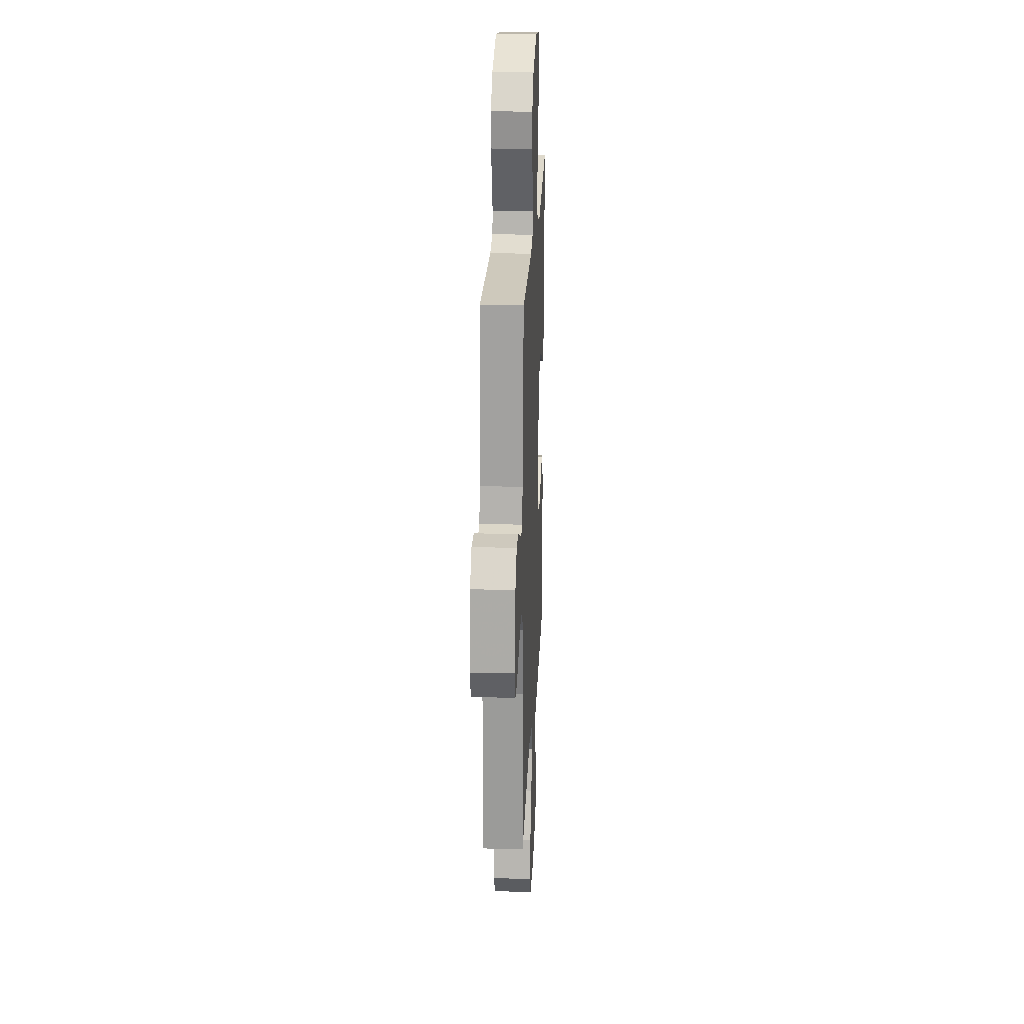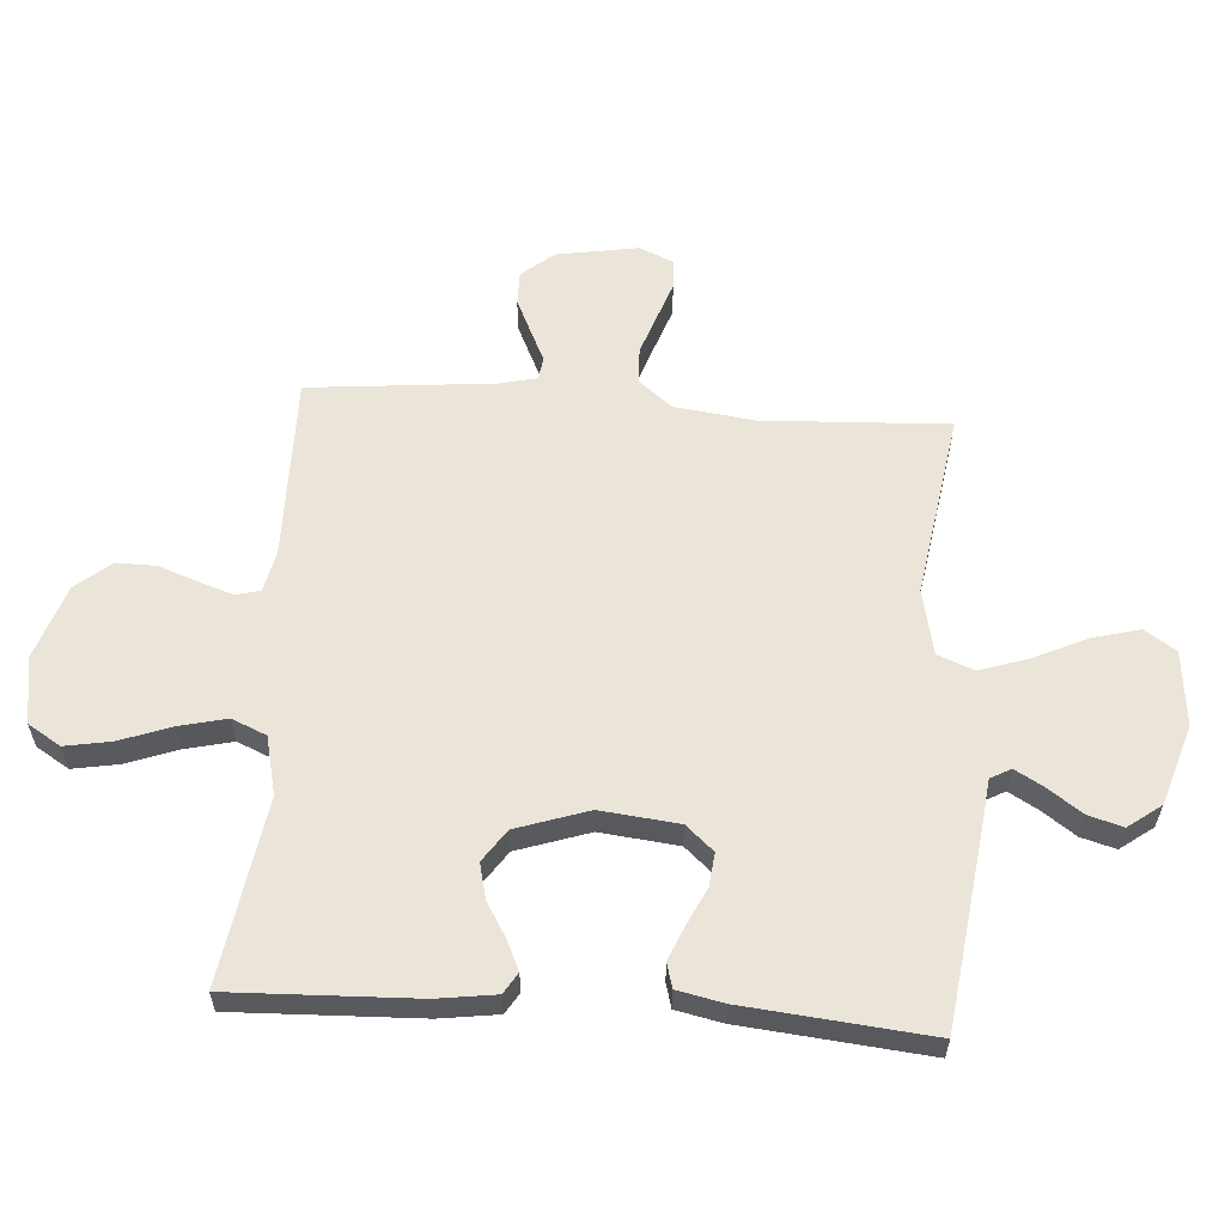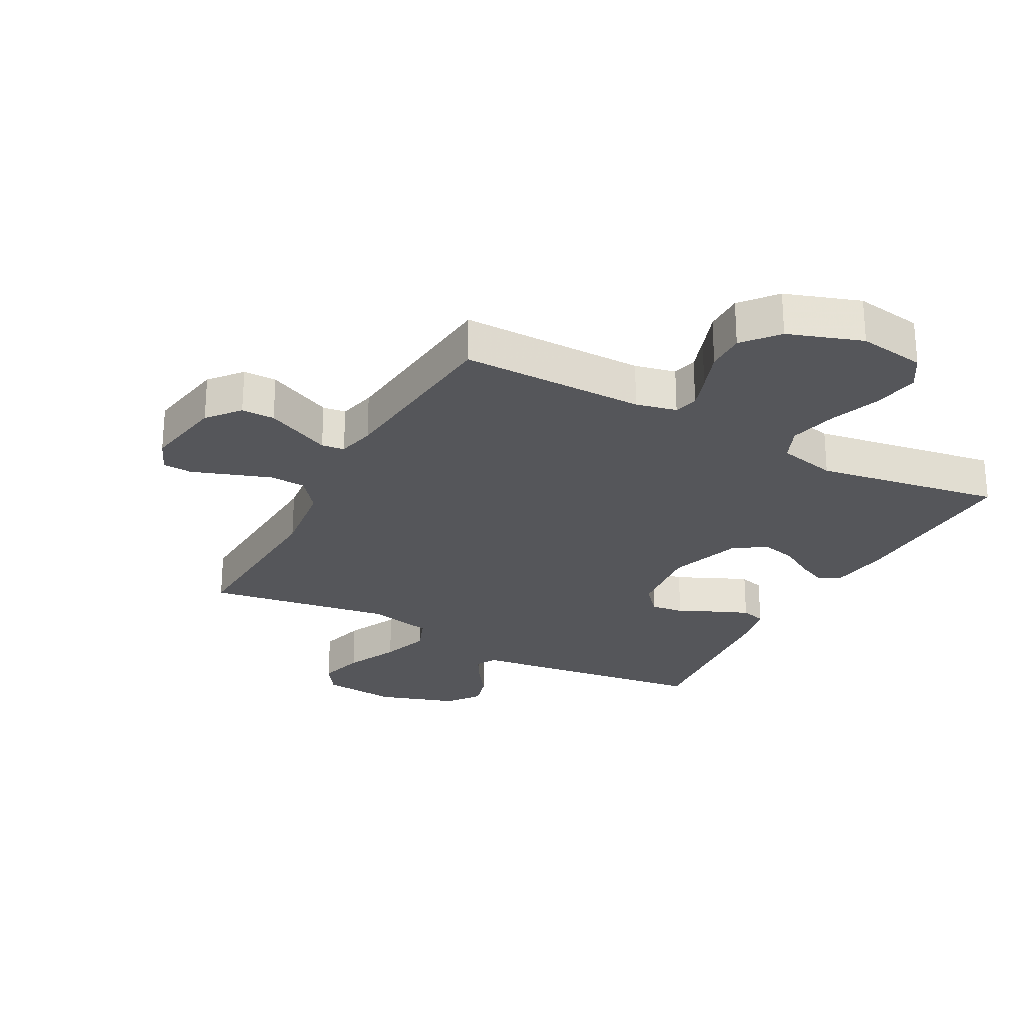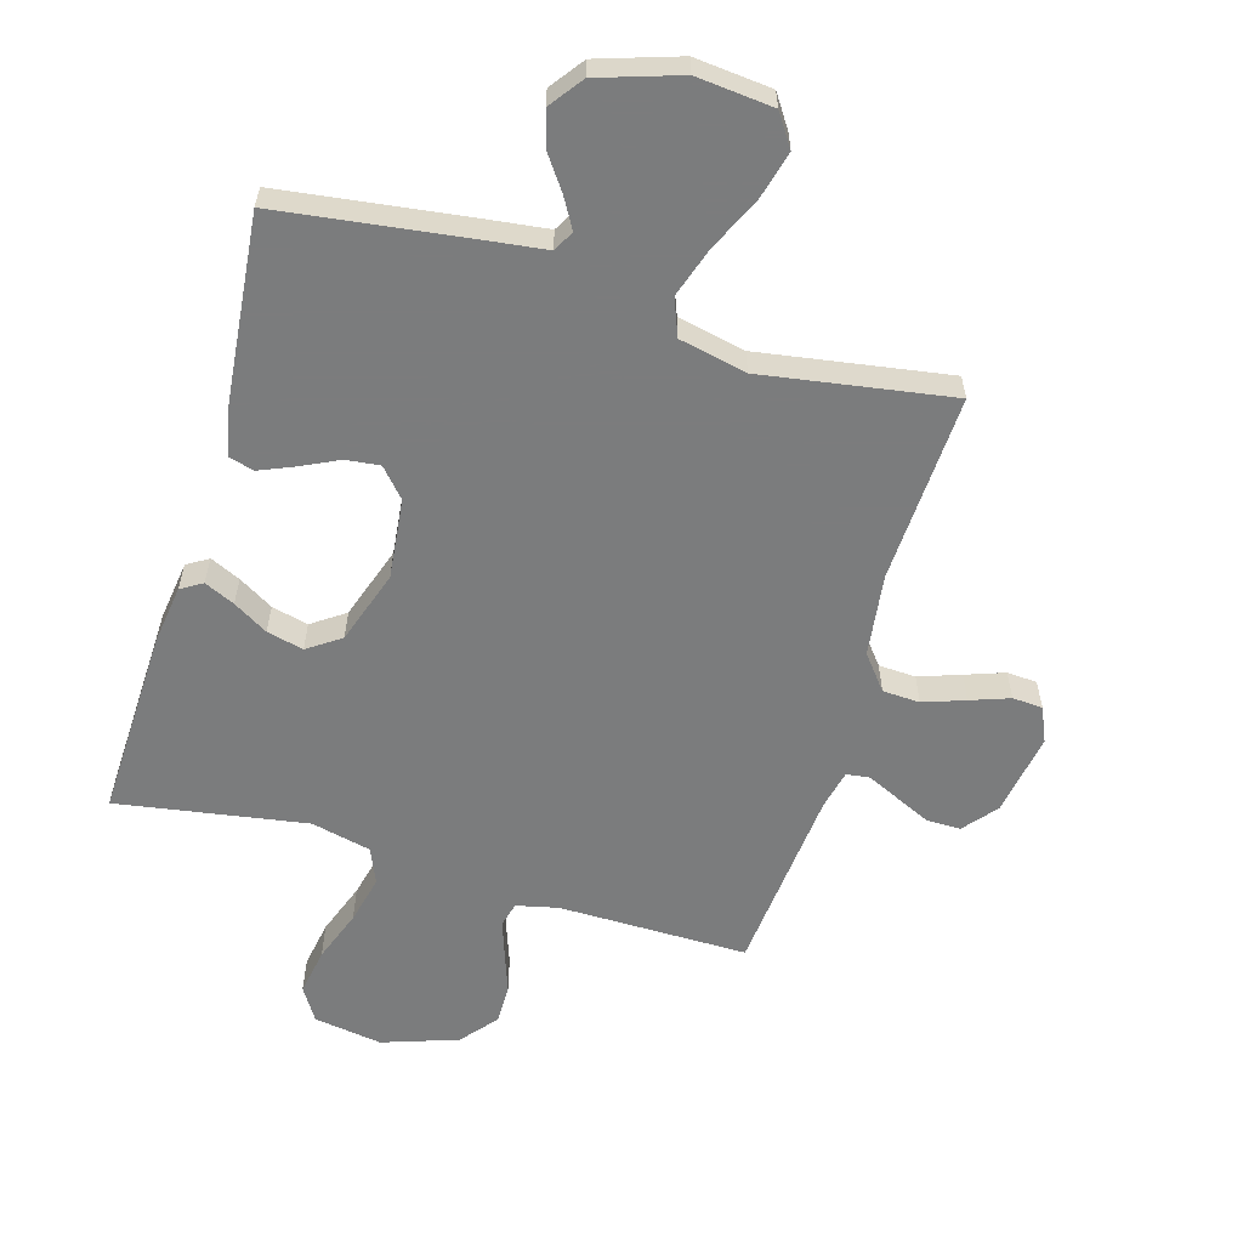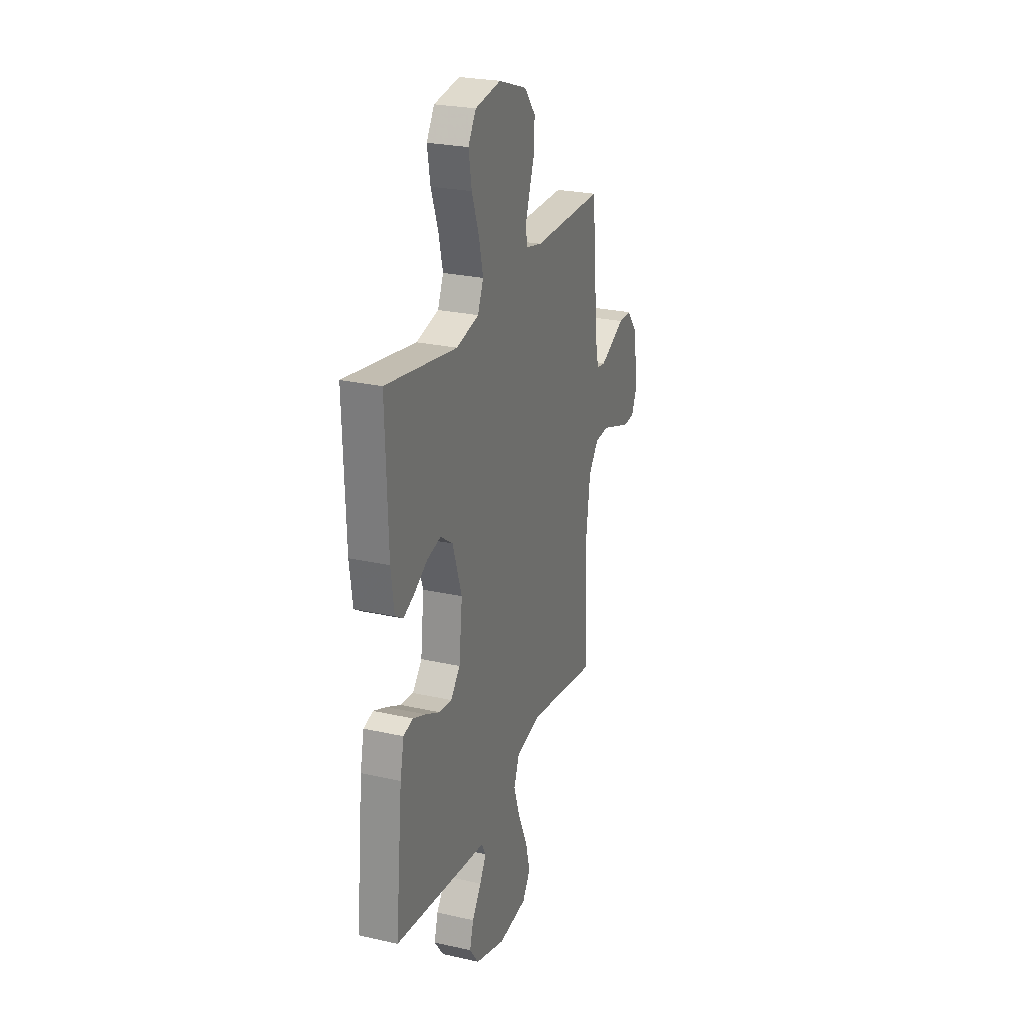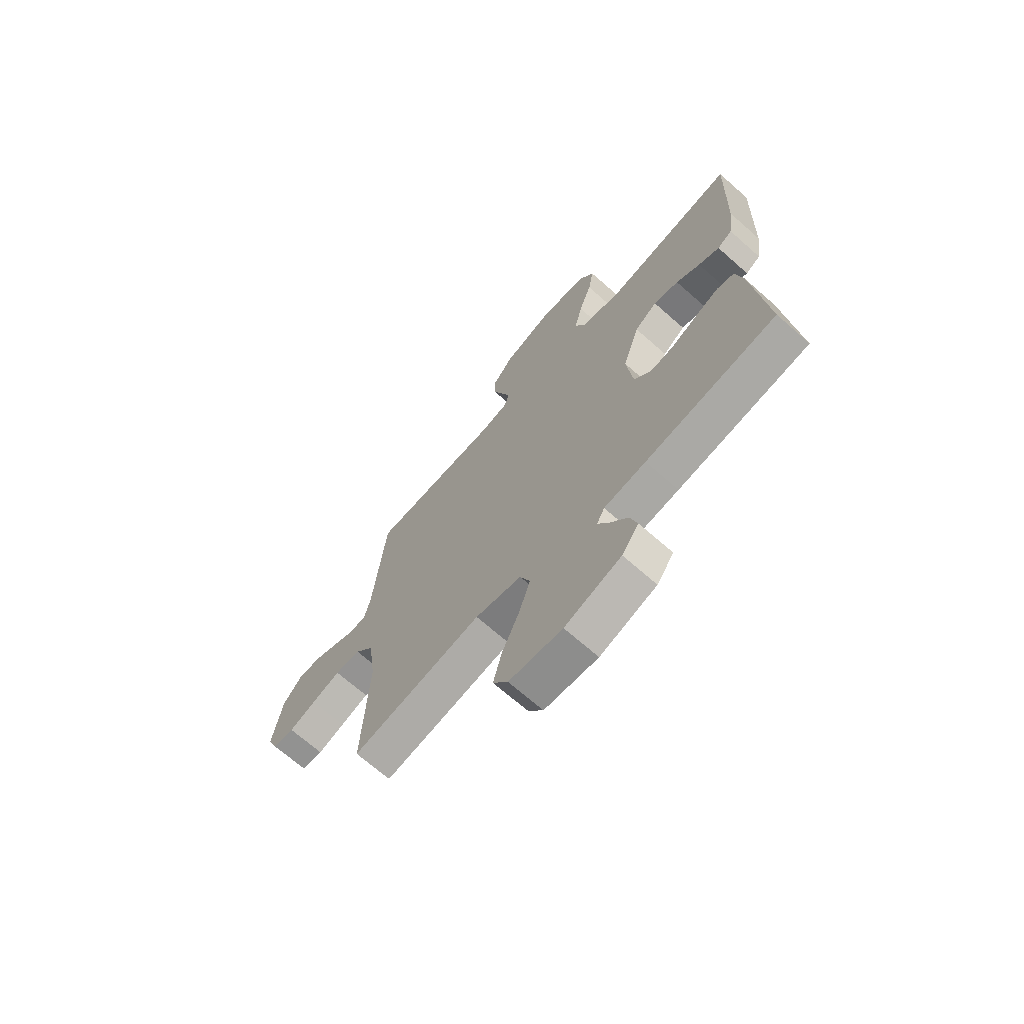
<metadata>
{"format":"obj","ext":"obj","renderer":"f3d","projection":"perspective","resolution":1024,"background":"white","views":[{"elev":22.7,"azim":-87.3,"up":"+Z"},{"elev":59.3,"azim":93.9,"up":"+Y"},{"elev":-25.8,"azim":-28.4,"up":"+Y"},{"elev":-58.7,"azim":163.6,"up":"+Y"},{"elev":25.4,"azim":110.0,"up":"+Z"},{"elev":-69.2,"azim":48.6,"up":"+Z"}]}
</metadata>
<code>
v 0.5 0.07 0.5
v 0.49 0.07 0.2
v 0.477 0.07 0.105
v 0.443 0.07 0.084
v 0.395 0.07 0.106
v 0.34 0.07 0.139
v 0.282 0.07 0.153
v 0.23 0.07 0.117
v 0.191 0.07 0
v 0.205 0.07 -0.127
v 0.245 0.07 -0.172
v 0.299 0.07 -0.166
v 0.359 0.07 -0.137
v 0.414 0.07 -0.114
v 0.454 0.07 -0.125
v 0.47 0.07 -0.2
v 0.5 0.07 -0.5
v 0.2 0.07 -0.54
v 0.104 0.07 -0.552
v 0.086 0.07 -0.585
v 0.113 0.07 -0.632
v 0.152 0.07 -0.687
v 0.168 0.07 -0.743
v 0.129 0.07 -0.796
v 0 0.07 -0.838
v -0.122 0.07 -0.826
v -0.156 0.07 -0.775
v -0.136 0.07 -0.699
v -0.096 0.07 -0.613
v -0.07 0.07 -0.534
v -0.093 0.07 -0.475
v -0.2 0.07 -0.452
v -0.5 0.07 -0.5
v -0.486 0.07 -0.2
v -0.503 0.07 -0.07
v -0.546 0.07 -0.016
v -0.605 0.07 -0.013
v -0.671 0.07 -0.036
v -0.733 0.07 -0.058
v -0.781 0.07 -0.055
v -0.805 0.07 0
v -0.783 0.07 0.132
v -0.74 0.07 0.184
v -0.686 0.07 0.184
v -0.63 0.07 0.158
v -0.579 0.07 0.134
v -0.542 0.07 0.139
v -0.528 0.07 0.2
v -0.5 0.07 0.5
v -0.2 0.07 0.498
v -0.134 0.07 0.513
v -0.124 0.07 0.552
v -0.143 0.07 0.608
v -0.166 0.07 0.672
v -0.167 0.07 0.736
v -0.12 0.07 0.793
v 0 0.07 0.834
v 0.109 0.07 0.817
v 0.142 0.07 0.764
v 0.129 0.07 0.689
v 0.099 0.07 0.606
v 0.081 0.07 0.529
v 0.105 0.07 0.473
v 0.2 0.07 0.451
v 0.5 0 0.5
v 0.49 0 0.2
v 0.477 0 0.105
v 0.443 0 0.084
v 0.395 0 0.106
v 0.34 0 0.139
v 0.282 0 0.153
v 0.23 0 0.117
v 0.191 0 0
v 0.205 0 -0.127
v 0.245 0 -0.172
v 0.299 0 -0.166
v 0.359 0 -0.137
v 0.414 0 -0.114
v 0.454 0 -0.125
v 0.47 0 -0.2
v 0.5 0 -0.5
v 0.2 0 -0.54
v 0.104 0 -0.552
v 0.086 0 -0.585
v 0.113 0 -0.632
v 0.152 0 -0.687
v 0.168 0 -0.743
v 0.129 0 -0.796
v 0 0 -0.838
v -0.122 0 -0.826
v -0.156 0 -0.775
v -0.136 0 -0.699
v -0.096 0 -0.613
v -0.07 0 -0.534
v -0.093 0 -0.475
v -0.2 0 -0.452
v -0.5 0 -0.5
v -0.486 0 -0.2
v -0.503 0 -0.07
v -0.546 0 -0.016
v -0.605 0 -0.013
v -0.671 0 -0.036
v -0.733 0 -0.058
v -0.781 0 -0.055
v -0.805 0 0
v -0.783 0 0.132
v -0.74 0 0.184
v -0.686 0 0.184
v -0.63 0 0.158
v -0.579 0 0.134
v -0.542 0 0.139
v -0.528 0 0.2
v -0.5 0 0.5
v -0.2 0 0.498
v -0.134 0 0.513
v -0.124 0 0.552
v -0.143 0 0.608
v -0.166 0 0.672
v -0.167 0 0.736
v -0.12 0 0.793
v 0 0 0.834
v 0.109 0 0.817
v 0.142 0 0.764
v 0.129 0 0.689
v 0.099 0 0.606
v 0.081 0 0.529
v 0.105 0 0.473
v 0.2 0 0.451
f 59 60 61
f 58 59 61
f 57 58 61
f 56 57 61
f 55 56 61
f 54 55 61
f 53 54 61
f 52 53 61 62
f 51 52 62 63
f 48 49 50
f 51 63 64
f 50 51 64
f 48 50 64
f 47 48 64
f 44 45 46
f 43 44 46
f 42 43 46
f 41 42 46
f 40 41 46
f 39 40 46
f 38 39 46
f 37 38 46 47
f 32 33 34
f 31 32 34 35
f 27 28 29
f 26 27 29
f 25 26 29
f 24 25 29
f 23 24 29
f 22 23 29
f 21 22 29
f 20 21 29 30
f 19 20 30 31
f 18 19 31
f 17 18 31
f 16 17 31
f 15 16 31
f 14 15 31
f 13 14 31
f 12 13 31
f 4 5 6
f 3 4 6
f 2 3 6
f 1 2 6
f 64 1 6
f 64 6 7
f 64 7 8
f 47 64 8
f 37 47 8
f 36 37 8
f 35 36 8 9
f 31 35 9 10
f 11 12 31
f 10 11 31
f 125 124 123
f 125 123 122
f 125 122 121
f 125 121 120
f 125 120 119
f 125 119 118
f 125 118 117
f 126 125 117 116
f 127 126 116 115
f 114 113 112
f 128 127 115
f 128 115 114
f 128 114 112
f 128 112 111
f 110 109 108
f 110 108 107
f 110 107 106
f 110 106 105
f 110 105 104
f 110 104 103
f 110 103 102
f 111 110 102 101
f 98 97 96
f 99 98 96 95
f 93 92 91
f 93 91 90
f 93 90 89
f 93 89 88
f 93 88 87
f 93 87 86
f 93 86 85
f 94 93 85 84
f 95 94 84 83
f 95 83 82
f 95 82 81
f 95 81 80
f 95 80 79
f 95 79 78
f 95 78 77
f 95 77 76
f 70 69 68
f 70 68 67
f 70 67 66
f 70 66 65
f 70 65 128
f 71 70 128
f 72 71 128
f 72 128 111
f 72 111 101
f 72 101 100
f 73 72 100 99
f 74 73 99 95
f 95 76 75
f 95 75 74
f 1 65 66 2
f 2 66 67 3
f 3 67 68 4
f 4 68 69 5
f 5 69 70 6
f 6 70 71 7
f 7 71 72 8
f 8 72 73 9
f 9 73 74 10
f 10 74 75 11
f 11 75 76 12
f 12 76 77 13
f 13 77 78 14
f 14 78 79 15
f 15 79 80 16
f 16 80 81 17
f 17 81 82 18
f 18 82 83 19
f 19 83 84 20
f 20 84 85 21
f 21 85 86 22
f 22 86 87 23
f 23 87 88 24
f 24 88 89 25
f 25 89 90 26
f 26 90 91 27
f 27 91 92 28
f 28 92 93 29
f 29 93 94 30
f 30 94 95 31
f 31 95 96 32
f 32 96 97 33
f 33 97 98 34
f 34 98 99 35
f 35 99 100 36
f 36 100 101 37
f 37 101 102 38
f 38 102 103 39
f 39 103 104 40
f 40 104 105 41
f 41 105 106 42
f 42 106 107 43
f 43 107 108 44
f 44 108 109 45
f 45 109 110 46
f 46 110 111 47
f 47 111 112 48
f 48 112 113 49
f 49 113 114 50
f 50 114 115 51
f 51 115 116 52
f 52 116 117 53
f 53 117 118 54
f 54 118 119 55
f 55 119 120 56
f 56 120 121 57
f 57 121 122 58
f 58 122 123 59
f 59 123 124 60
f 60 124 125 61
f 61 125 126 62
f 62 126 127 63
f 63 127 128 64
f 64 128 65 1

</code>
